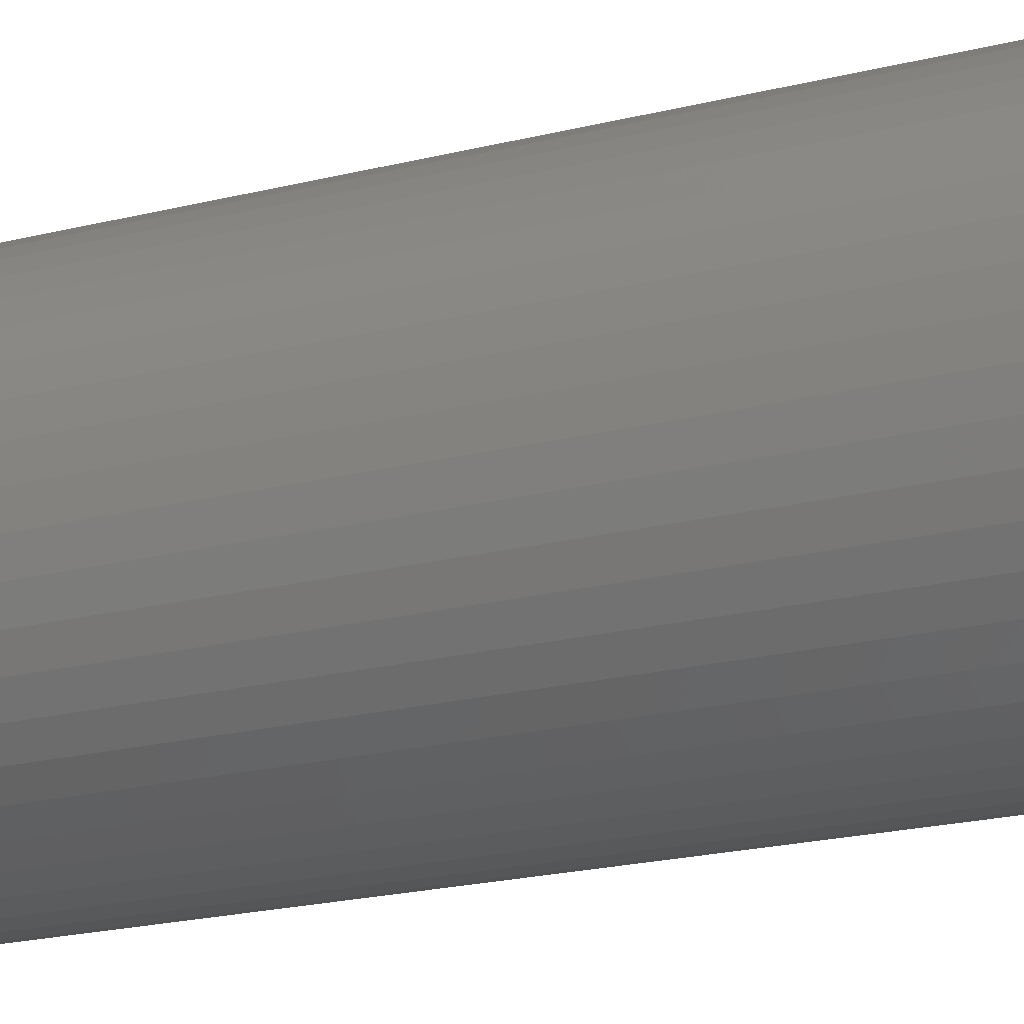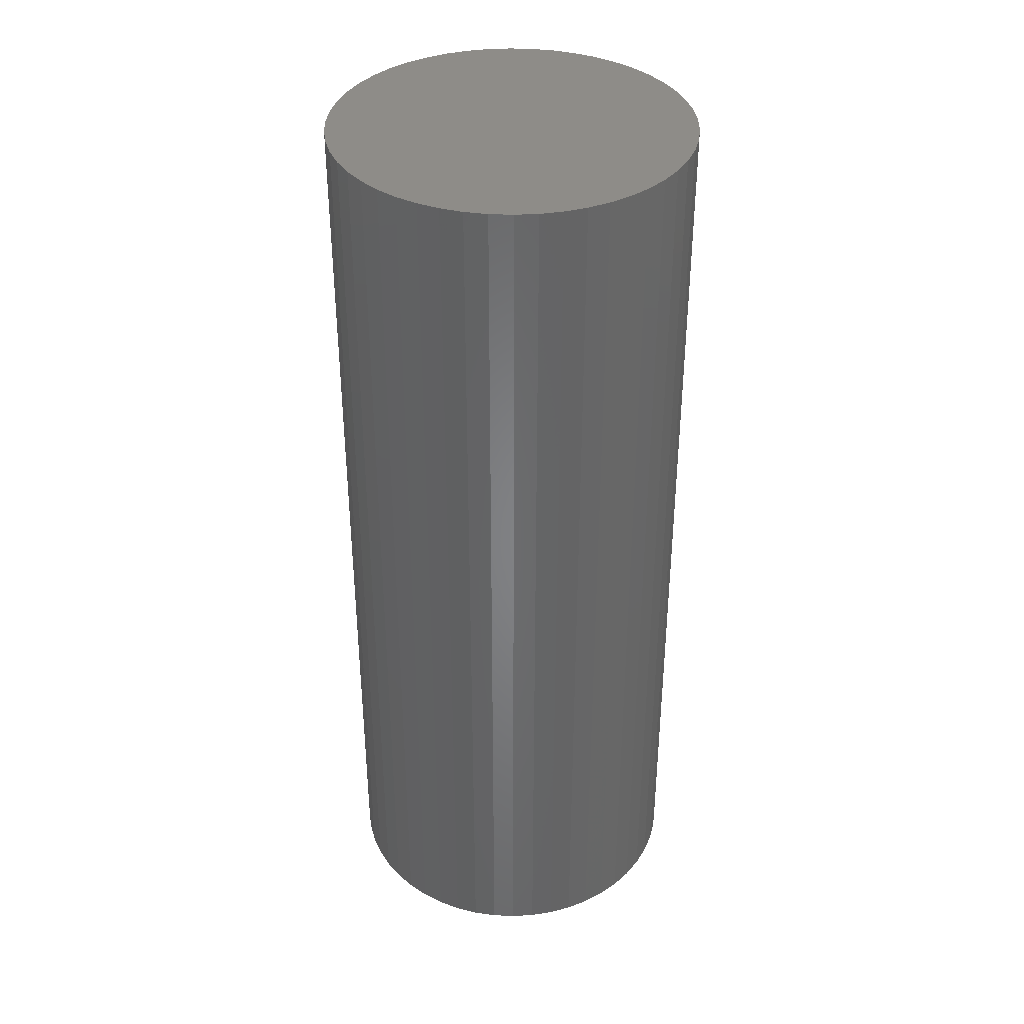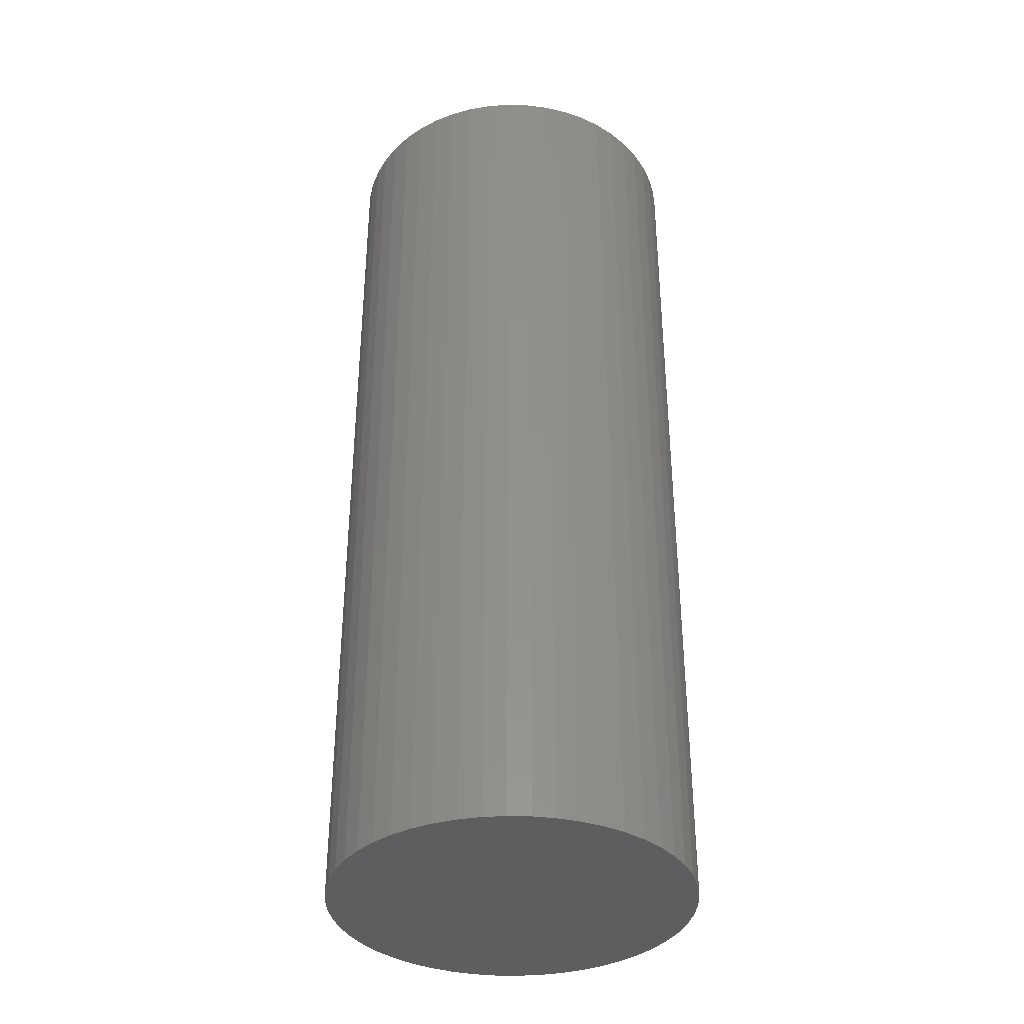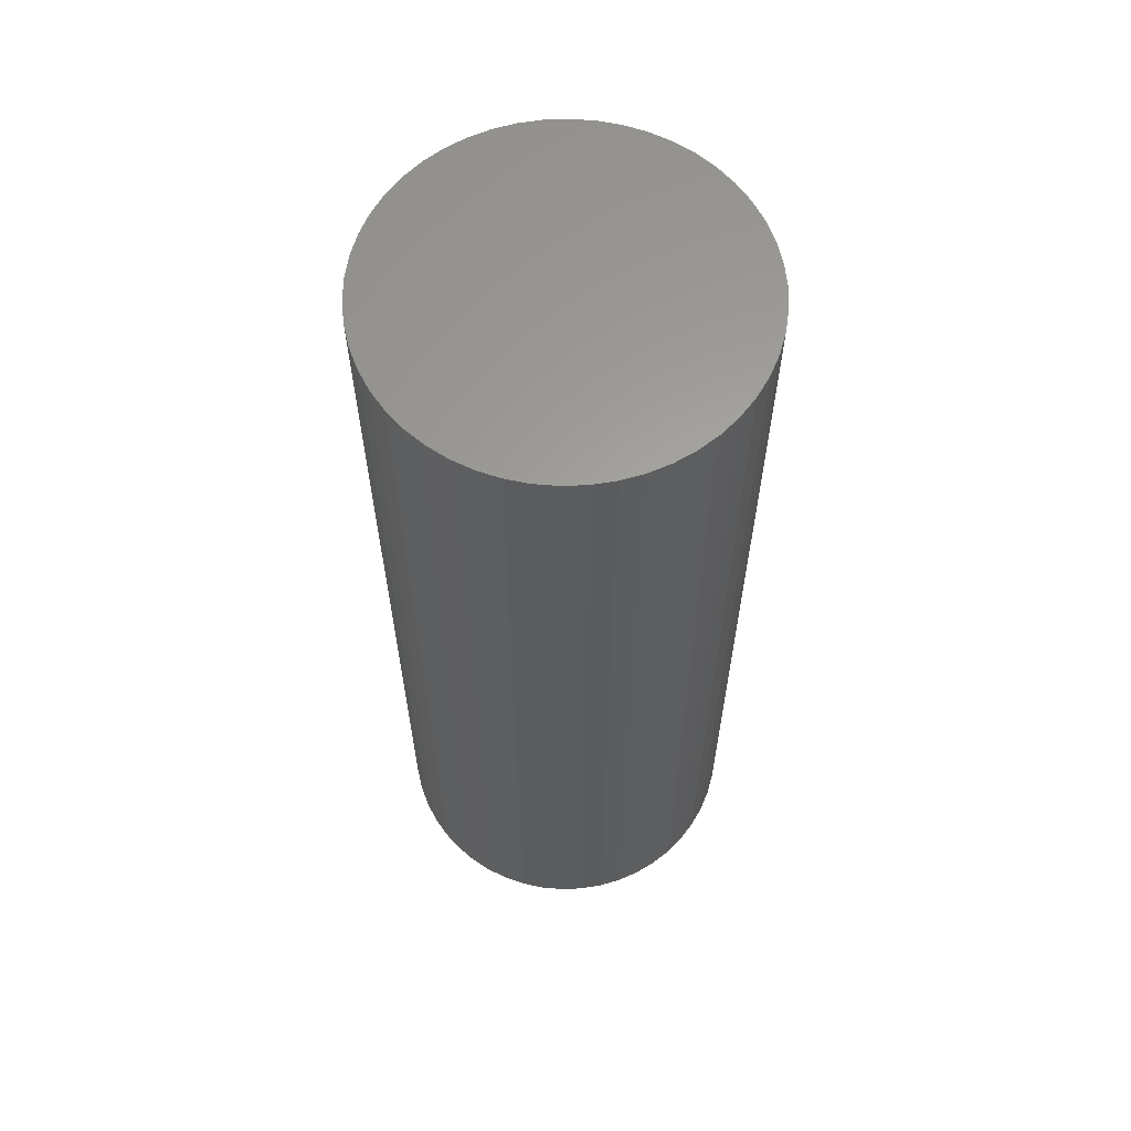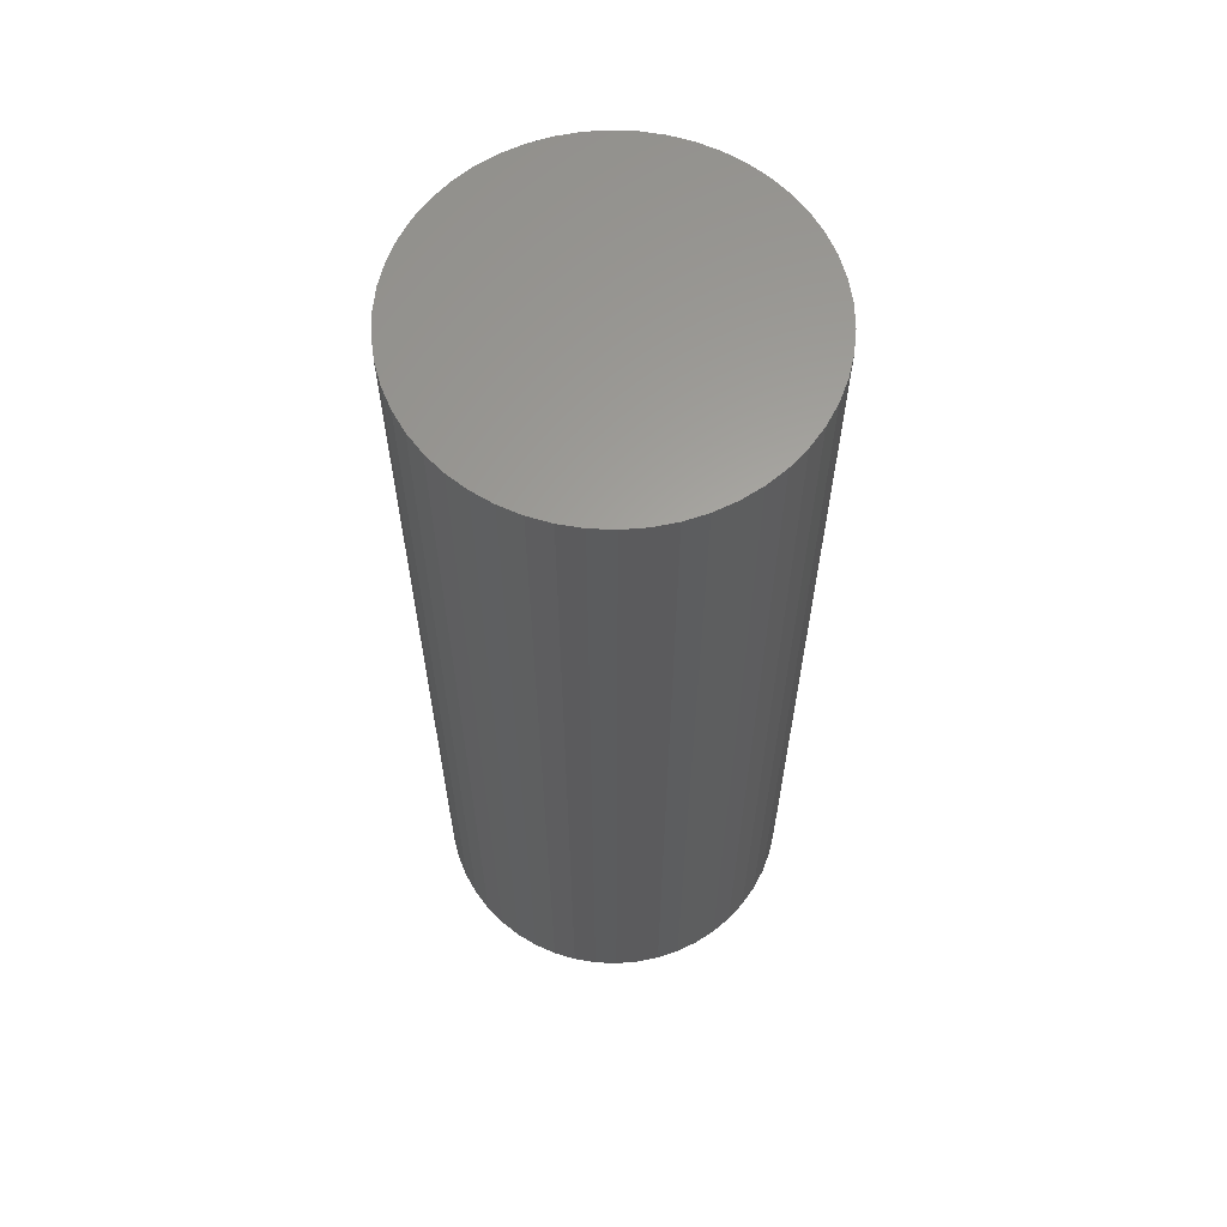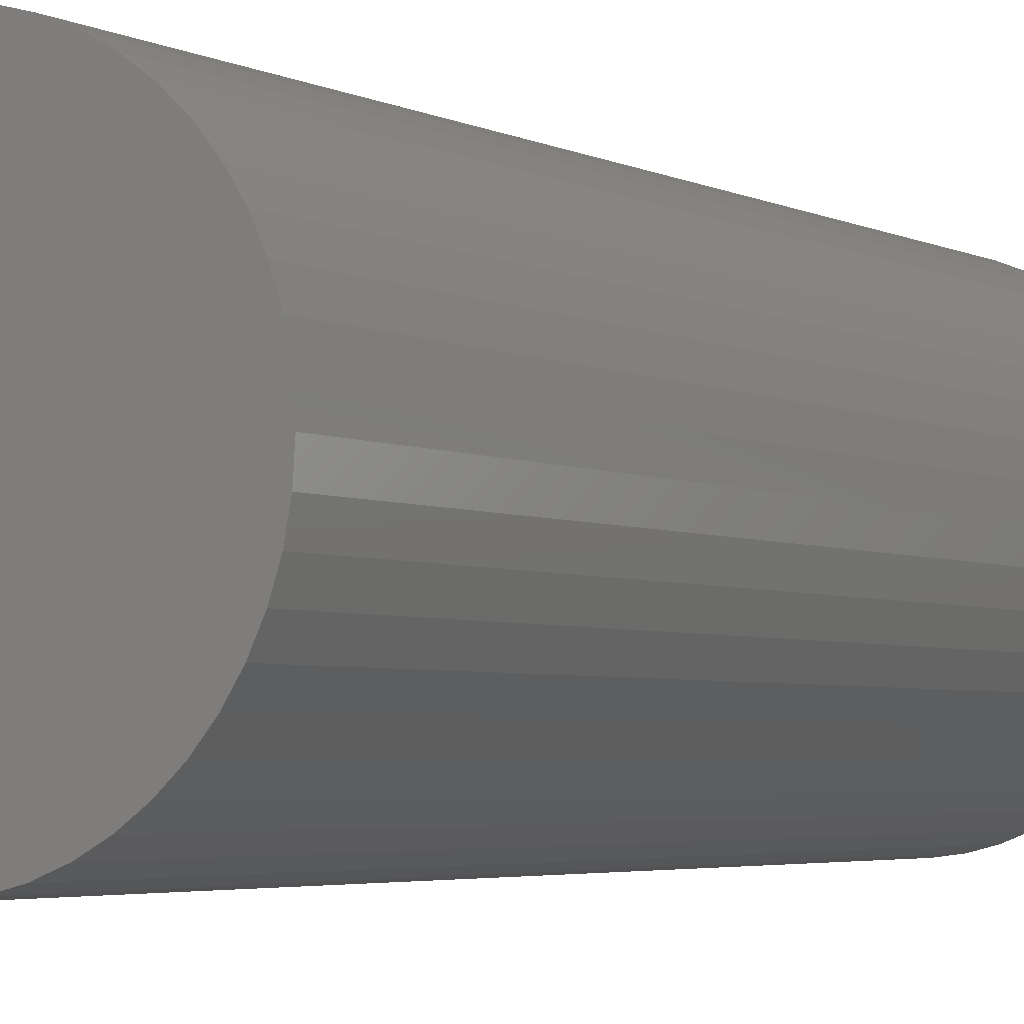
<metadata>
{"format":"stl","ext":"stl","renderer":"f3d","projection":"perspective","resolution":1024,"background":"white","views":[{"elev":-21.8,"azim":-66.4,"up":"+Y"},{"elev":37.4,"azim":-90.5,"up":"+Z"},{"elev":-36.5,"azim":-59.7,"up":"+Z"},{"elev":62.0,"azim":-67.1,"up":"+Z"},{"elev":62.2,"azim":67.4,"up":"+Z"},{"elev":-3.5,"azim":30.4,"up":"+Y"}]}
</metadata>
<code>
# stl→obj: 100 verts, 196 faces
v 16.35 0 42.5
v 16.22 2.049 -42.5
v 16.22 2.049 42.5
v 16.35 0 -42.5
v 1.027 16.32 -42.5
v -1.027 16.32 42.5
v 1.027 16.32 42.5
v -1.027 16.32 -42.5
v 11.92 -11.19 42.5
v 13.23 -9.61 -42.5
v 13.23 -9.61 42.5
v 11.92 -11.19 -42.5
v 11.92 11.19 -42.5
v 10.42 12.6 42.5
v 11.92 11.19 42.5
v 10.42 12.6 -42.5
v 16.22 -2.049 -42.5
v 15.84 -4.066 -42.5
v 15.84 4.066 -42.5
v 15.2 -6.019 -42.5
v 15.2 6.019 -42.5
v 14.33 -7.877 -42.5
v 14.33 7.877 -42.5
v 13.23 9.61 -42.5
v 10.42 -12.6 -42.5
v 8.761 -13.8 -42.5
v 8.761 13.8 -42.5
v 6.961 -14.79 -42.5
v 6.961 14.79 -42.5
v 5.052 -15.55 -42.5
v 5.052 15.55 -42.5
v 3.064 -16.06 -42.5
v 3.064 16.06 -42.5
v 1.027 -16.32 -42.5
v -1.027 -16.32 -42.5
v -3.064 -16.06 -42.5
v -3.064 16.06 -42.5
v -5.052 -15.55 -42.5
v -5.052 15.55 -42.5
v -6.961 -14.79 -42.5
v -6.961 14.79 -42.5
v -8.761 -13.8 -42.5
v -8.761 13.8 -42.5
v -10.42 -12.6 -42.5
v -10.42 12.6 -42.5
v -11.92 -11.19 -42.5
v -11.92 11.19 -42.5
v -13.23 -9.61 -42.5
v -13.23 9.61 -42.5
v -14.33 -7.877 -42.5
v -14.33 7.877 -42.5
v -15.2 -6.019 -42.5
v -15.2 6.019 -42.5
v -15.84 -4.066 -42.5
v -15.84 4.066 -42.5
v -16.22 -2.049 -42.5
v -16.22 2.049 -42.5
v -16.35 0 -42.5
v 16.22 -2.049 42.5
v 15.84 4.066 42.5
v 15.84 -4.066 42.5
v 15.2 6.019 42.5
v 15.2 -6.019 42.5
v 14.33 7.877 42.5
v 14.33 -7.877 42.5
v 13.23 9.61 42.5
v 10.42 -12.6 42.5
v 8.761 13.8 42.5
v 8.761 -13.8 42.5
v 6.961 14.79 42.5
v 6.961 -14.79 42.5
v 5.052 15.55 42.5
v 5.052 -15.55 42.5
v 3.064 16.06 42.5
v 3.064 -16.06 42.5
v 1.027 -16.32 42.5
v -1.027 -16.32 42.5
v -3.064 16.06 42.5
v -3.064 -16.06 42.5
v -5.052 15.55 42.5
v -5.052 -15.55 42.5
v -6.961 14.79 42.5
v -6.961 -14.79 42.5
v -8.761 13.8 42.5
v -8.761 -13.8 42.5
v -10.42 12.6 42.5
v -10.42 -12.6 42.5
v -11.92 11.19 42.5
v -11.92 -11.19 42.5
v -13.23 9.61 42.5
v -13.23 -9.61 42.5
v -14.33 7.877 42.5
v -14.33 -7.877 42.5
v -15.2 6.019 42.5
v -15.2 -6.019 42.5
v -15.84 4.066 42.5
v -15.84 -4.066 42.5
v -16.22 2.049 42.5
v -16.22 -2.049 42.5
v -16.35 0 42.5
f 1 2 3
f 2 1 4
f 5 6 7
f 6 5 8
f 9 10 11
f 10 9 12
f 13 14 15
f 14 13 16
f 17 2 4
f 18 2 17
f 18 19 2
f 20 19 18
f 20 21 19
f 22 21 20
f 22 23 21
f 10 23 22
f 10 24 23
f 12 24 10
f 12 13 24
f 25 13 12
f 25 16 13
f 26 16 25
f 26 27 16
f 28 27 26
f 28 29 27
f 30 29 28
f 30 31 29
f 32 31 30
f 32 33 31
f 34 33 32
f 34 5 33
f 35 5 34
f 35 8 5
f 36 8 35
f 36 37 8
f 38 37 36
f 38 39 37
f 40 39 38
f 40 41 39
f 42 41 40
f 42 43 41
f 44 43 42
f 44 45 43
f 46 45 44
f 46 47 45
f 48 47 46
f 48 49 47
f 50 49 48
f 50 51 49
f 52 51 50
f 52 53 51
f 54 53 52
f 54 55 53
f 56 55 54
f 56 57 55
f 57 56 58
f 3 59 1
f 60 59 3
f 60 61 59
f 62 61 60
f 62 63 61
f 64 63 62
f 64 65 63
f 66 65 64
f 66 11 65
f 15 11 66
f 15 9 11
f 14 9 15
f 14 67 9
f 68 67 14
f 68 69 67
f 70 69 68
f 70 71 69
f 72 71 70
f 72 73 71
f 74 73 72
f 74 75 73
f 7 75 74
f 7 76 75
f 6 76 7
f 6 77 76
f 78 77 6
f 78 79 77
f 80 79 78
f 80 81 79
f 82 81 80
f 82 83 81
f 84 83 82
f 84 85 83
f 86 85 84
f 86 87 85
f 88 87 86
f 88 89 87
f 90 89 88
f 90 91 89
f 92 91 90
f 92 93 91
f 94 93 92
f 94 95 93
f 96 95 94
f 96 97 95
f 98 97 96
f 98 99 97
f 99 98 100
f 45 88 86
f 88 45 47
f 39 82 80
f 82 39 41
f 62 23 64
f 23 62 21
f 64 24 66
f 24 64 23
f 29 72 70
f 72 29 31
f 16 68 14
f 68 16 27
f 53 92 51
f 92 53 94
f 49 88 47
f 88 49 90
f 8 78 6
f 78 8 37
f 63 18 61
f 18 63 20
f 28 69 71
f 69 28 26
f 60 21 62
f 21 60 19
f 3 19 60
f 19 3 2
f 31 74 72
f 74 31 33
f 55 94 53
f 94 55 96
f 58 98 57
f 98 58 100
f 41 84 82
f 84 41 43
f 59 4 1
f 4 59 17
f 46 87 89
f 87 46 44
f 50 95 52
f 95 50 93
f 46 91 48
f 91 46 89
f 56 100 58
f 100 56 99
f 35 76 77
f 76 35 34
f 26 67 69
f 67 26 25
f 66 13 15
f 13 66 24
f 33 7 74
f 7 33 5
f 27 70 68
f 70 27 29
f 51 90 49
f 90 51 92
f 57 96 55
f 96 57 98
f 43 86 84
f 86 43 45
f 37 80 78
f 80 37 39
f 11 22 65
f 22 11 10
f 61 17 59
f 17 61 18
f 40 81 83
f 81 40 38
f 48 93 50
f 93 48 91
f 52 97 54
f 97 52 95
f 30 71 73
f 71 30 28
f 34 75 76
f 75 34 32
f 65 20 63
f 20 65 22
f 36 77 79
f 77 36 35
f 54 99 56
f 99 54 97
f 25 9 67
f 9 25 12
f 42 83 85
f 83 42 40
f 38 79 81
f 79 38 36
f 32 73 75
f 73 32 30
f 44 85 87
f 85 44 42

</code>
